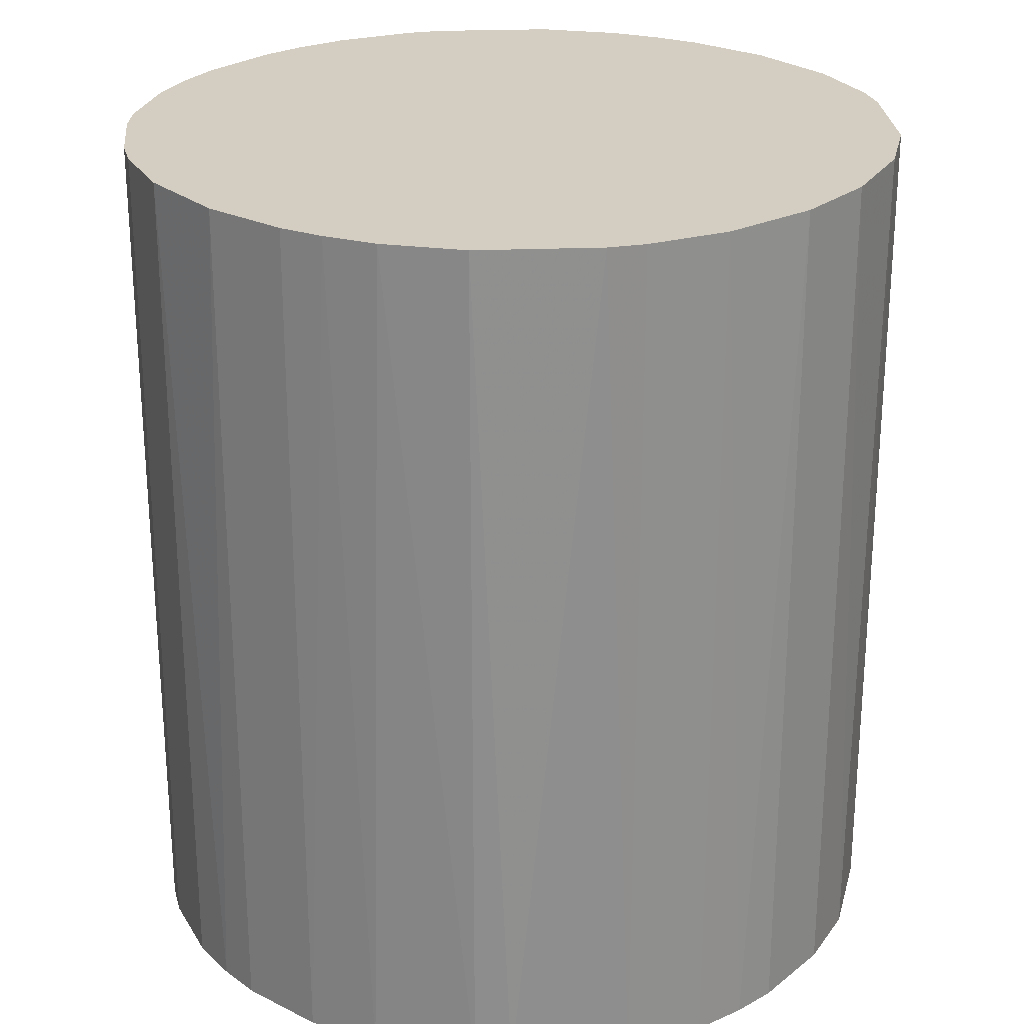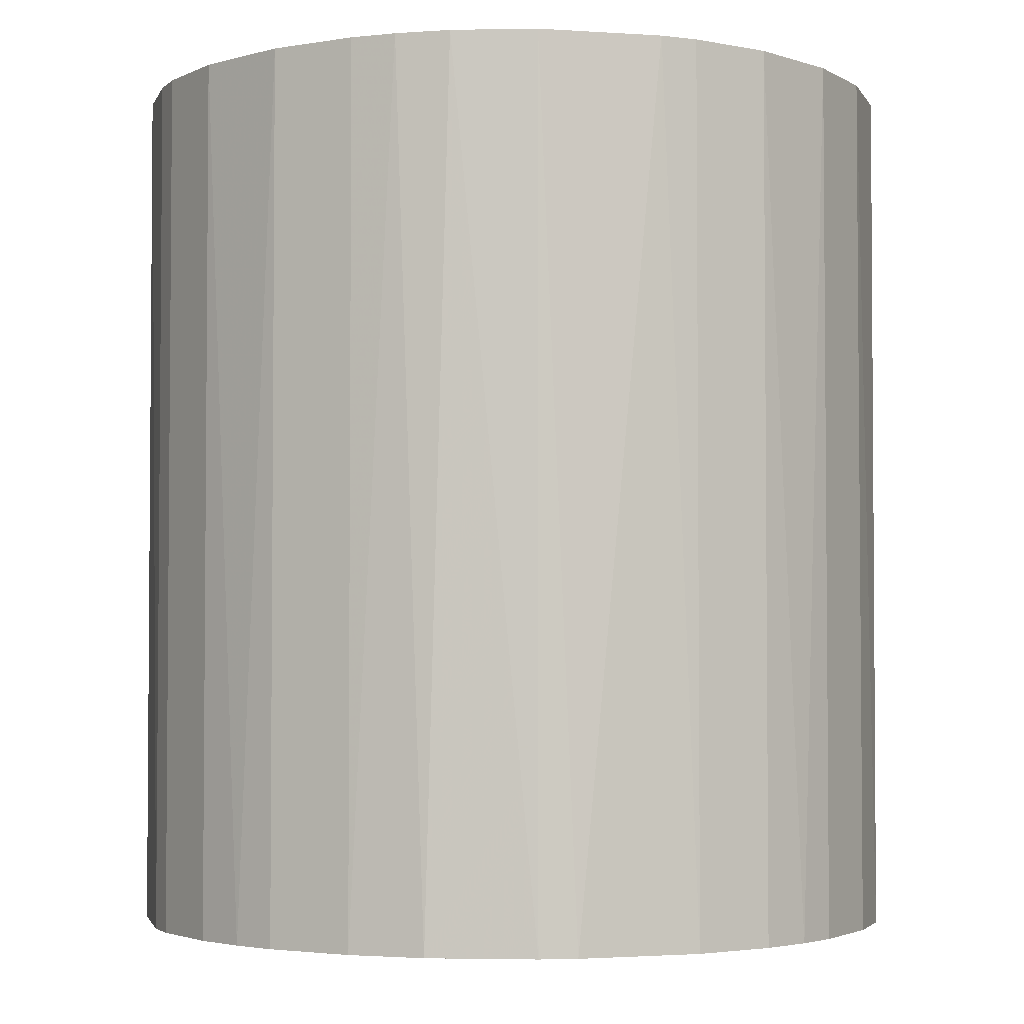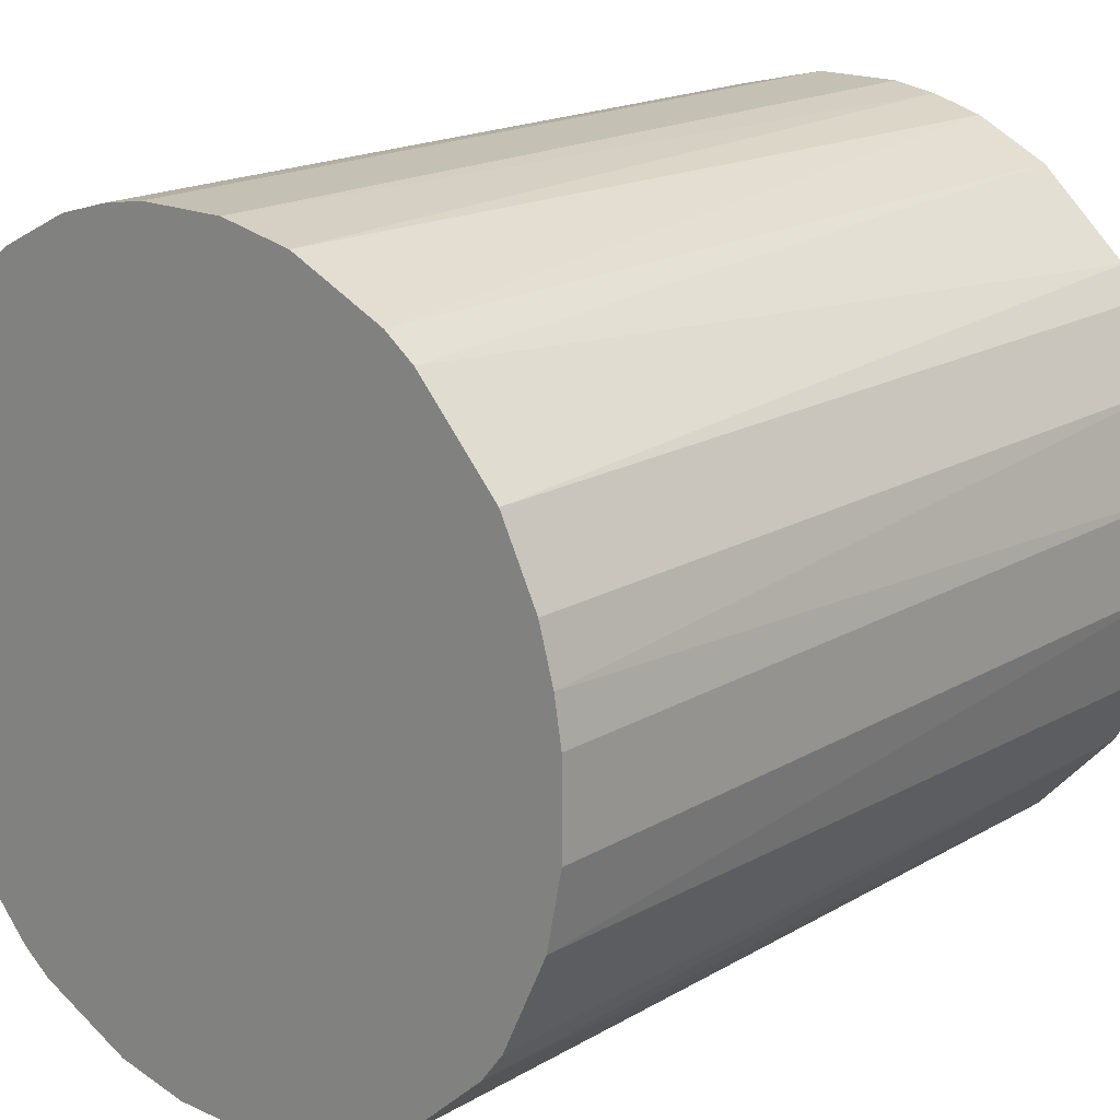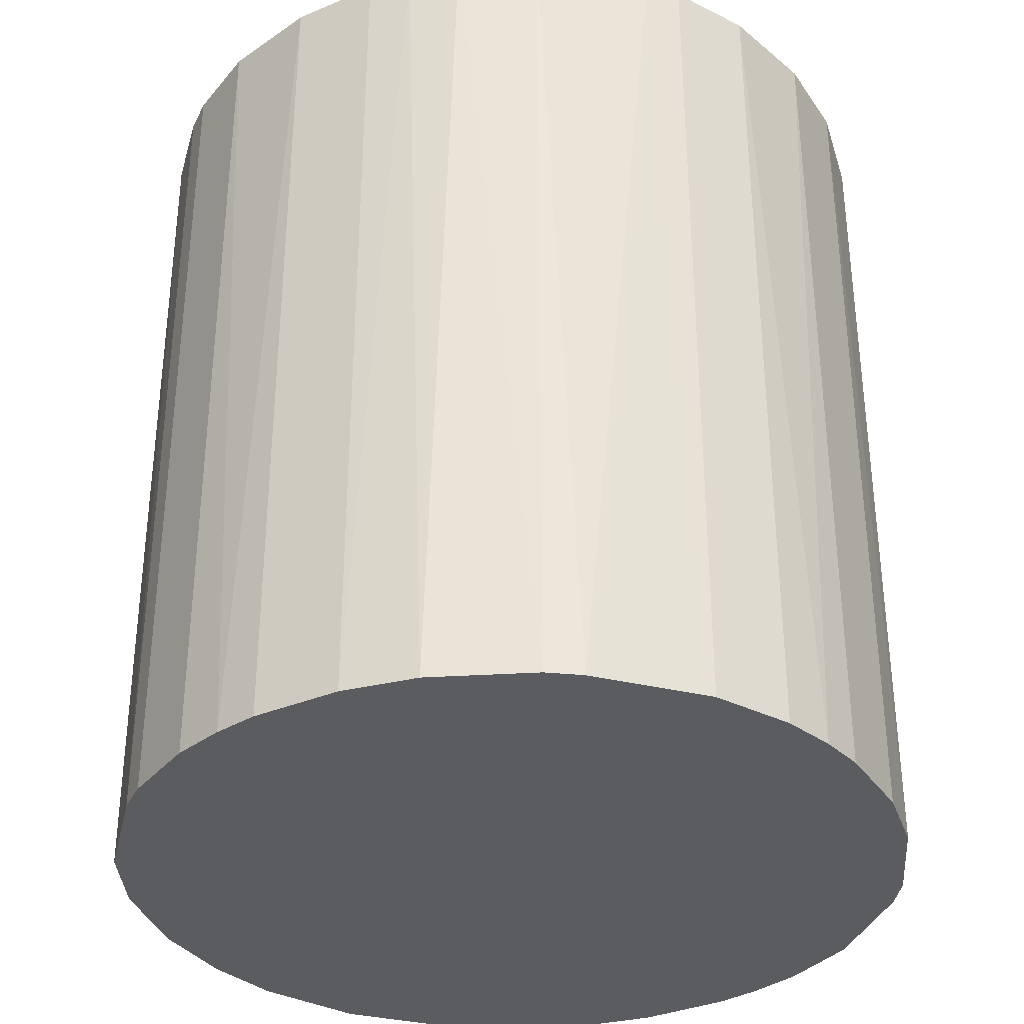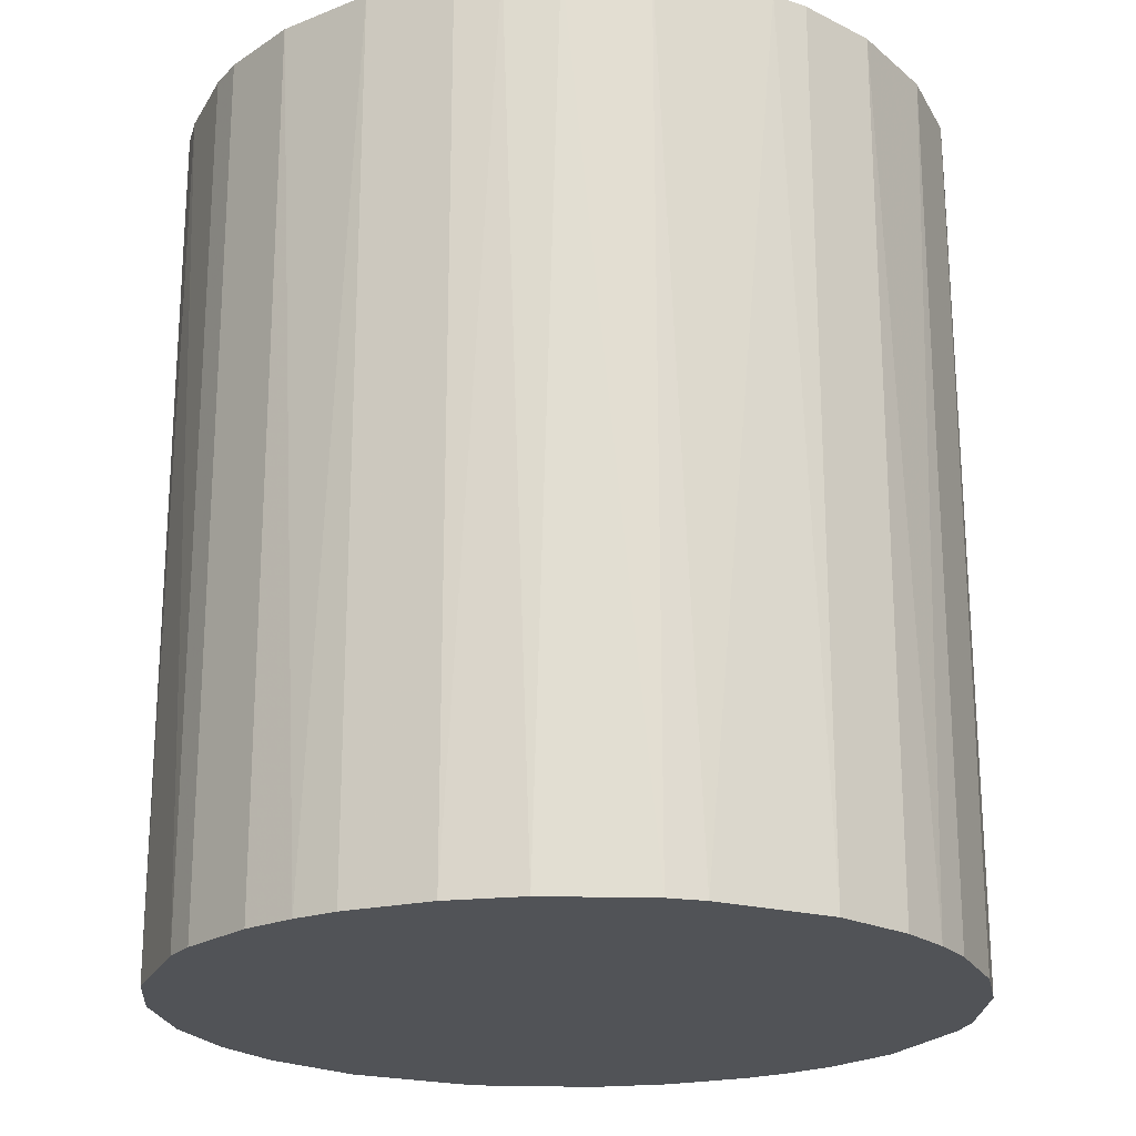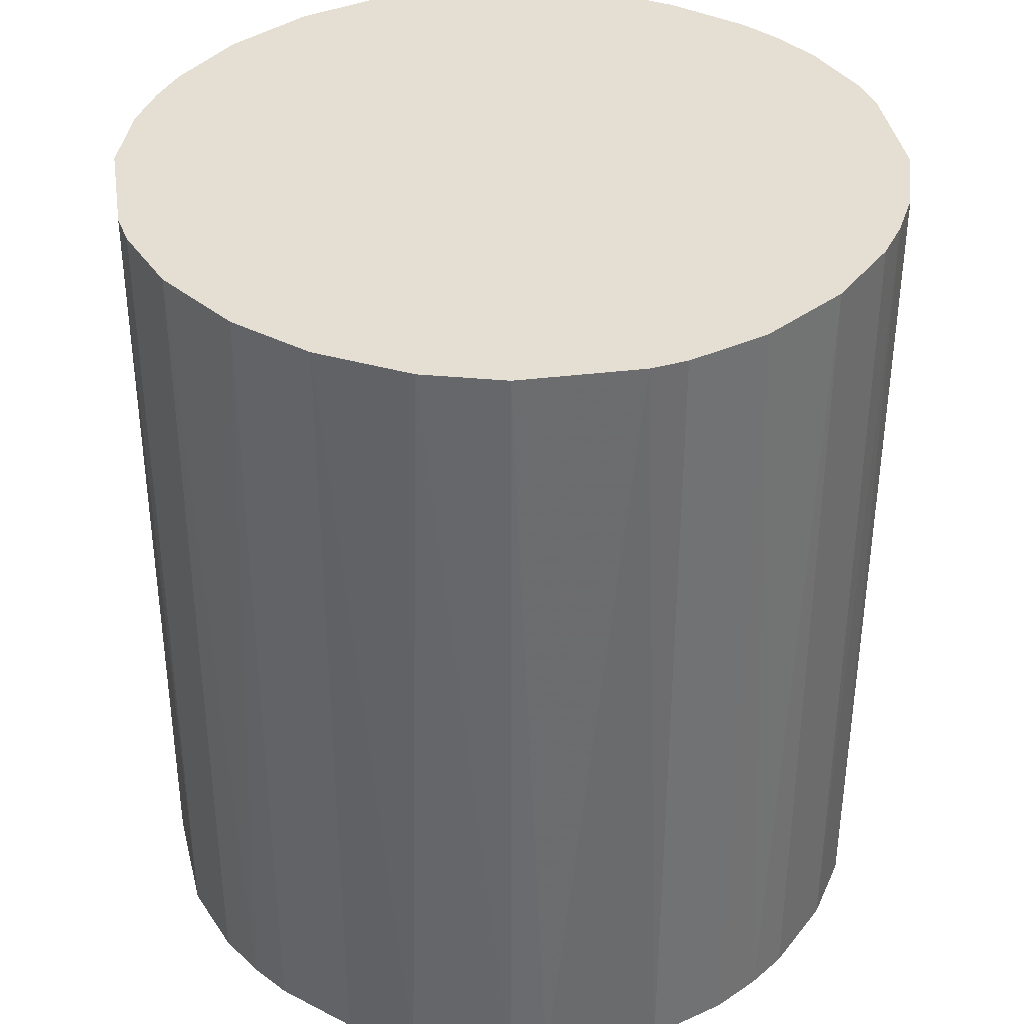
<metadata>
{"format":"obj","ext":"obj","renderer":"f3d","projection":"perspective","resolution":1024,"background":"white","views":[{"elev":25.1,"azim":-141.1,"up":"+Z"},{"elev":-3.1,"azim":-150.2,"up":"+Z"},{"elev":18.0,"azim":-138.5,"up":"+Y"},{"elev":-34.4,"azim":-150.5,"up":"+Z"},{"elev":-21.7,"azim":-157.9,"up":"+Z"},{"elev":36.9,"azim":-56.5,"up":"+Z"}]}
</metadata>
<code>
o convex_0
v 0.002737 0.02378 0.02676
v -0.00275 -0.0238 -0.02676
v -0.005493 -0.02334 -0.02676
v 0.00548 0.02332 -0.02676
v 0.02332 -0.005493 0.02676
v -0.02379 -0.00275 0.02676
v -0.02014 0.01325 -0.02676
v 0.02378 0.002737 -0.02676
v -0.00275 -0.0238 0.02676
v 0.01509 -0.01876 -0.02676
v -0.02014 -0.01327 -0.02676
v 0.01875 0.01509 0.02676
v -0.01327 0.02012 0.02676
v 0.01326 -0.02013 0.02676
v -0.0151 -0.01876 0.02676
v -0.007323 0.02287 -0.02676
v 0.01509 0.01875 -0.02676
v -0.02379 -0.00275 -0.02676
v -0.02242 0.008684 0.02676
v 0.02012 -0.01327 -0.02676
v 0.00731 -0.02288 -0.02676
v 0.02332 0.00548 0.02676
v 0.02012 0.01326 -0.02676
v 0.01326 0.02012 0.02676
v -0.02242 -0.008692 0.02676
v 0.02012 -0.01327 0.02676
v -0.01327 -0.02013 -0.02676
v -0.02334 0.00548 -0.02676
v 0.00548 -0.02334 0.02676
v 0.02287 -0.007323 -0.02676
v -0.005493 0.02332 0.02676
v -0.01327 0.02012 -0.02676
v -0.008697 -0.02242 0.02676
v -0.01876 0.01509 0.02676
v -0.00275 0.02378 -0.02676
v -0.02014 -0.01327 0.02676
v -0.02379 0.002732 0.02676
v 0.008684 0.02241 0.02676
v 0.02241 0.00868 -0.02676
v 0.02241 0.00868 0.02676
v -0.02288 -0.007323 -0.02676
v 0.008684 0.02241 -0.02676
v 0.002737 -0.0238 -0.02676
v 0.02378 -0.002745 0.02676
v 0.02378 -0.002745 -0.02676
v -0.01876 -0.0151 -0.02676
v 0.01875 -0.0151 0.02676
v -0.0151 0.01875 -0.02676
v -0.008697 0.02241 0.02676
v 0.02241 -0.008697 0.02676
v 0.008684 -0.02242 0.02676
v 0.01326 -0.02013 -0.02676
v -0.02242 0.008684 -0.02676
v -0.008697 -0.02242 -0.02676
v 0.002737 -0.0238 0.02676
v 0.002737 0.02378 -0.02676
v -0.00275 0.02378 0.02676
v 0.02378 0.002737 0.02676
v -0.02379 0.002732 -0.02676
v 0.02012 0.01326 0.02676
v -0.02014 0.01325 0.02676
v -0.01327 -0.02013 0.02676
v 0.01326 0.02012 -0.02676
v 0.01509 0.01875 0.02676
f 17 24 64
f 2 3 4
f 5 1 6
f 4 3 7
f 2 4 8
f 3 2 9
f 5 6 9
f 2 8 10
f 7 3 11
f 1 5 12
f 6 1 13
f 5 9 14
f 9 6 15
f 4 7 16
f 8 4 17
f 7 11 18
f 6 13 19
f 10 8 20
f 2 10 21
f 12 5 22
f 8 17 23
f 17 12 23
f 1 12 24
f 15 6 25
f 5 14 26
f 11 3 27
f 7 18 28
f 14 9 29
f 20 8 30
f 13 1 31
f 16 7 32
f 3 9 33
f 9 15 33
f 19 13 34
f 4 16 35
f 16 31 35
f 15 25 36
f 25 11 36
f 18 6 37
f 6 19 37
f 19 28 37
f 4 1 38
f 1 24 38
f 22 8 39
f 8 23 39
f 39 23 40
f 12 22 40
f 22 39 40
f 6 18 41
f 18 11 41
f 25 6 41
f 11 25 41
f 17 4 42
f 4 38 42
f 38 24 42
f 9 2 43
f 2 21 43
f 21 29 43
f 22 5 44
f 5 30 45
f 30 8 45
f 44 5 45
f 8 44 45
f 11 27 46
f 27 15 46
f 36 11 46
f 15 36 46
f 14 10 47
f 10 20 47
f 26 14 47
f 20 26 47
f 32 7 48
f 13 32 48
f 34 13 48
f 7 34 48
f 13 31 49
f 31 16 49
f 32 13 49
f 16 32 49
f 5 26 50
f 26 20 50
f 30 5 50
f 20 30 50
f 14 29 51
f 29 21 51
f 10 14 52
f 21 10 52
f 14 51 52
f 51 21 52
f 19 7 53
f 7 28 53
f 28 19 53
f 27 3 54
f 3 33 54
f 33 27 54
f 29 9 55
f 9 43 55
f 43 29 55
f 1 4 56
f 35 1 56
f 4 35 56
f 31 1 57
f 1 35 57
f 35 31 57
f 8 22 58
f 22 44 58
f 44 8 58
f 28 18 59
f 18 37 59
f 37 28 59
f 23 12 60
f 40 23 60
f 12 40 60
f 7 19 61
f 19 34 61
f 34 7 61
f 15 27 62
f 33 15 62
f 27 33 62
f 24 17 63
f 17 42 63
f 42 24 63
f 12 17 64
f 24 12 64

</code>
